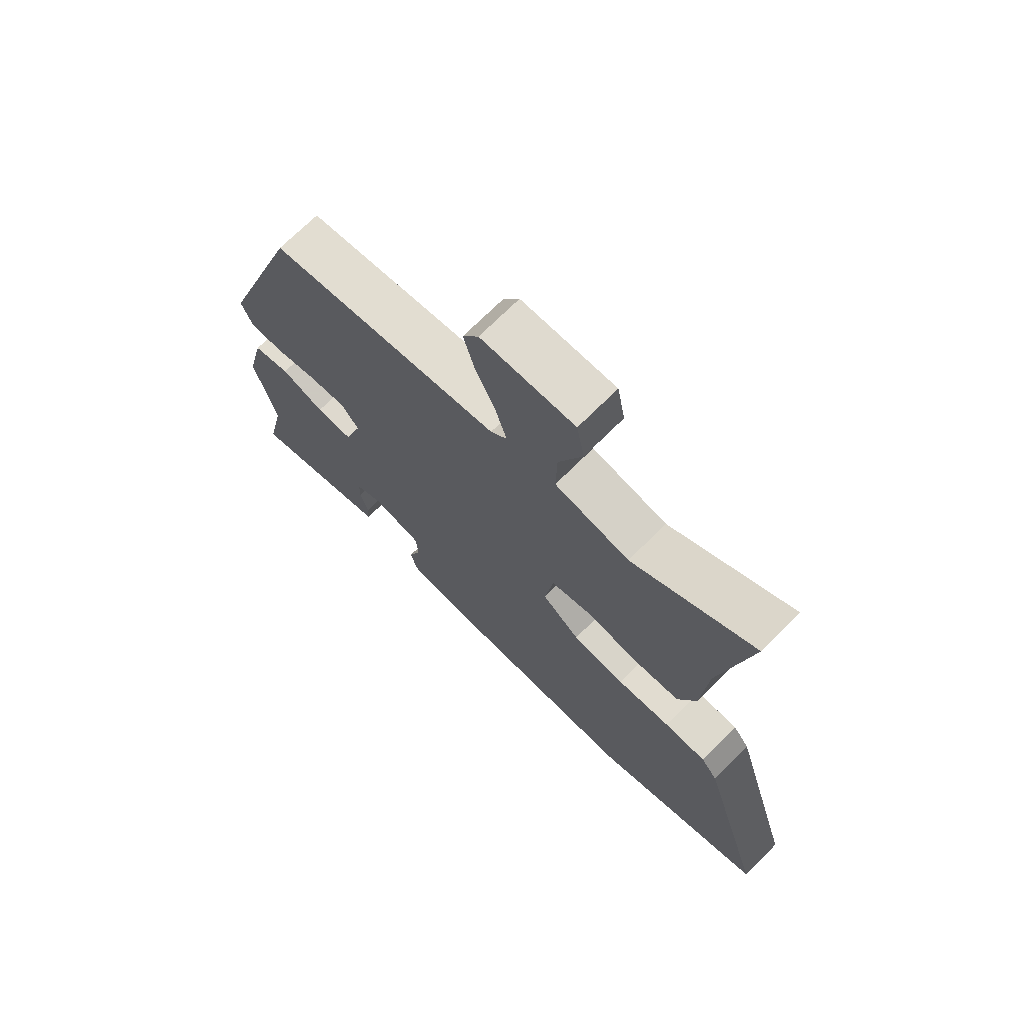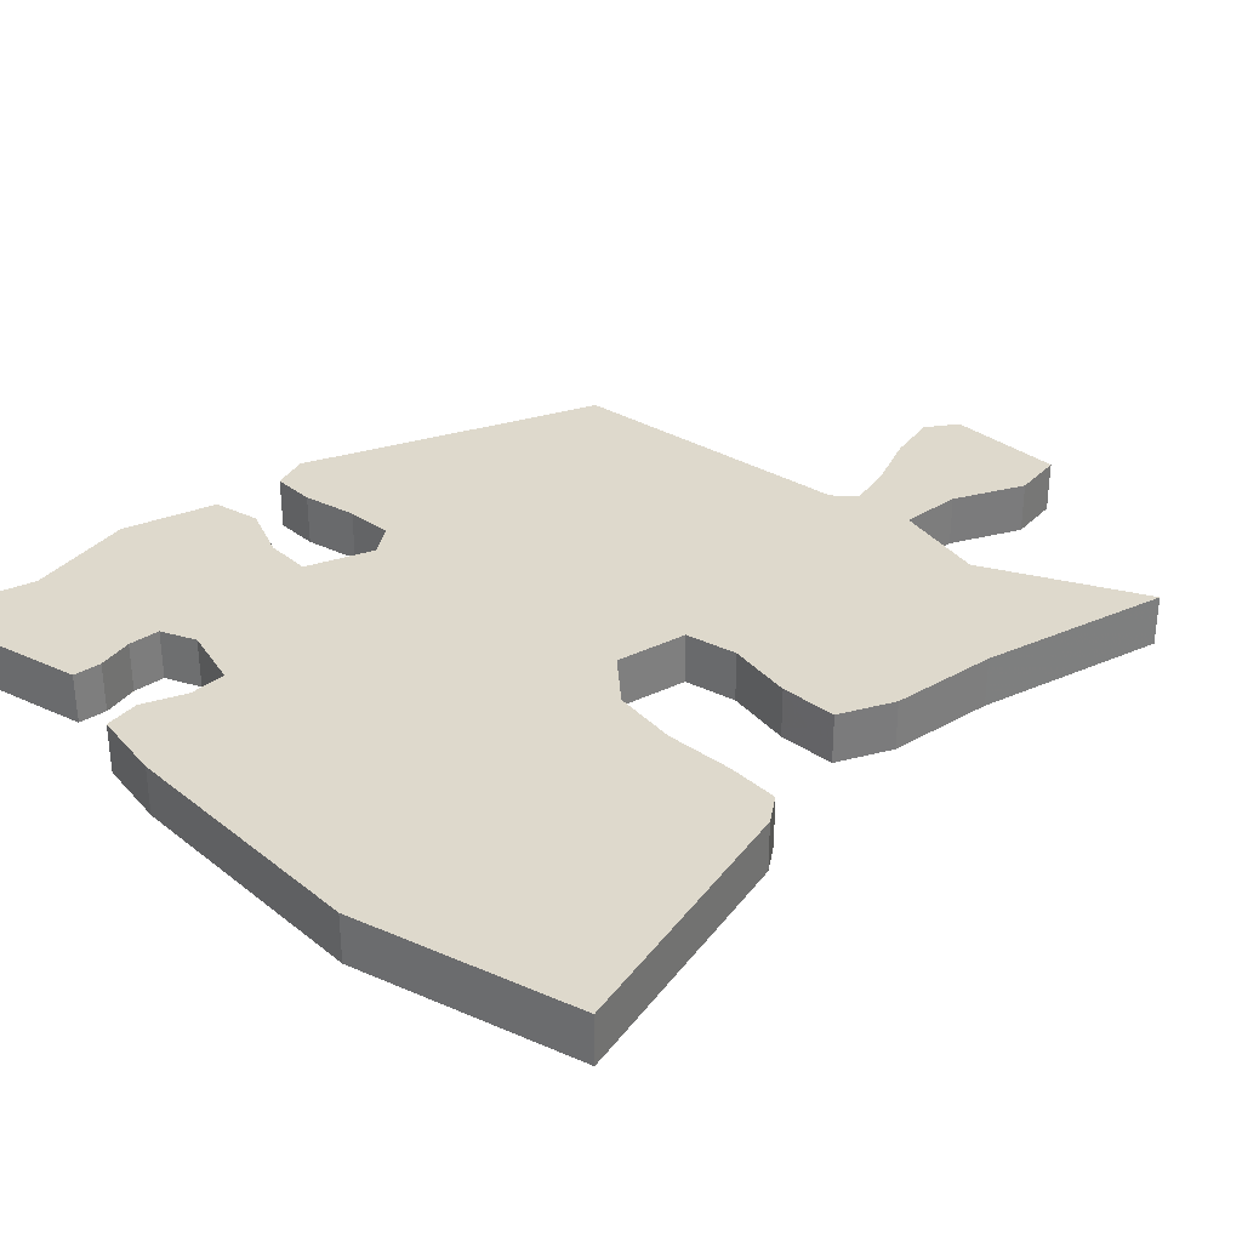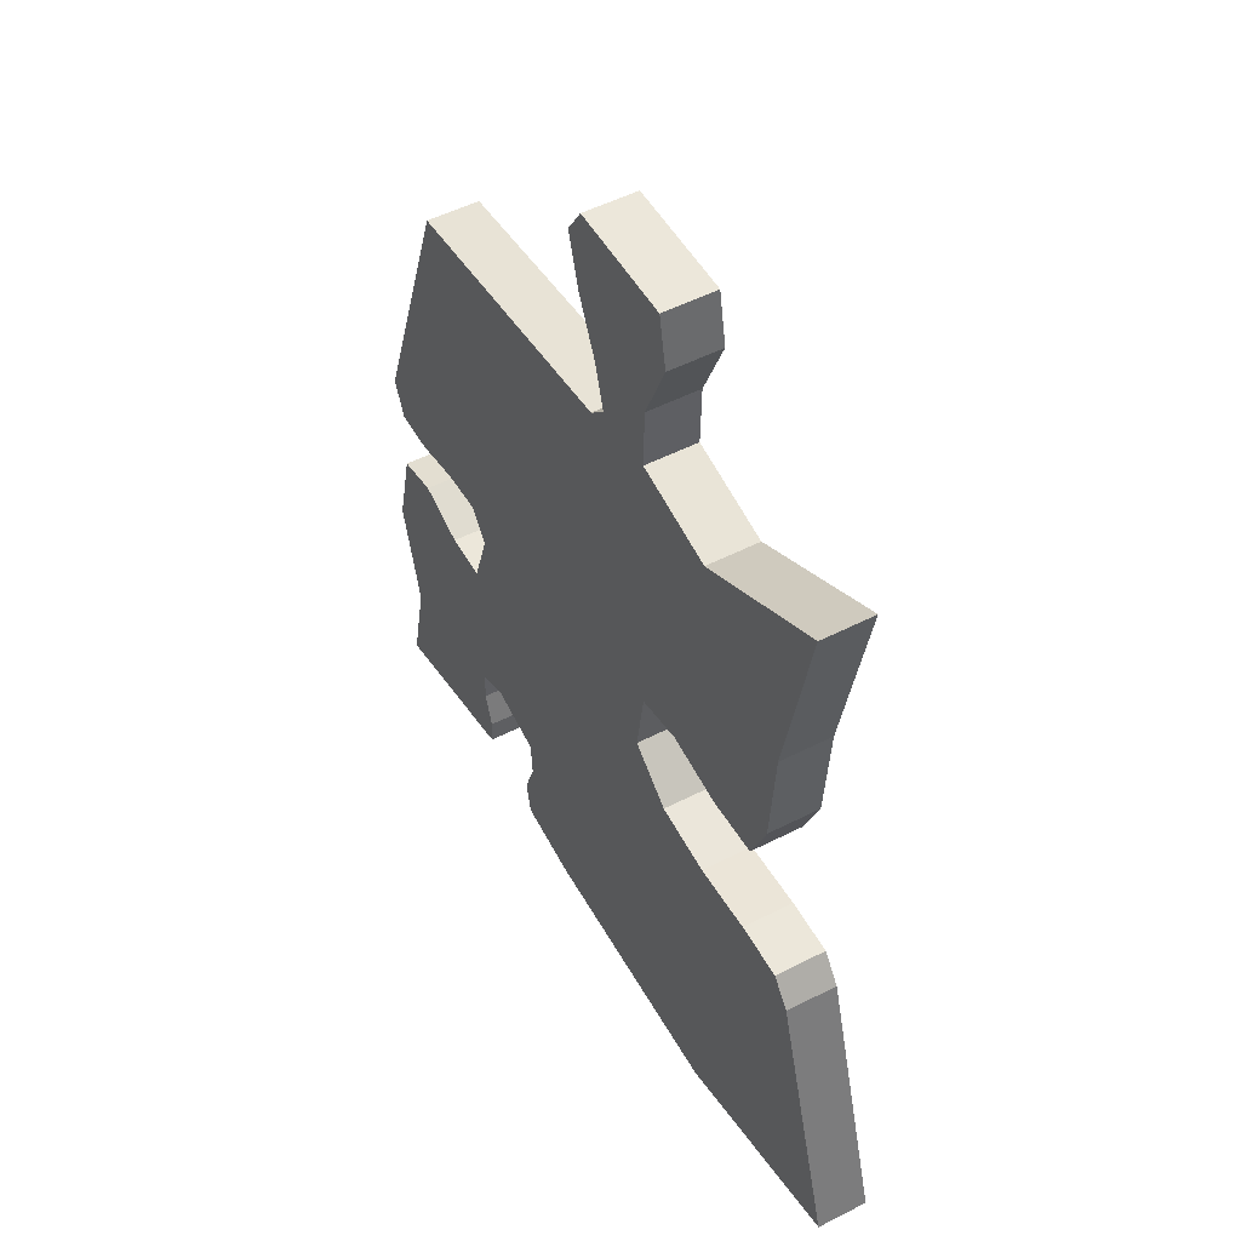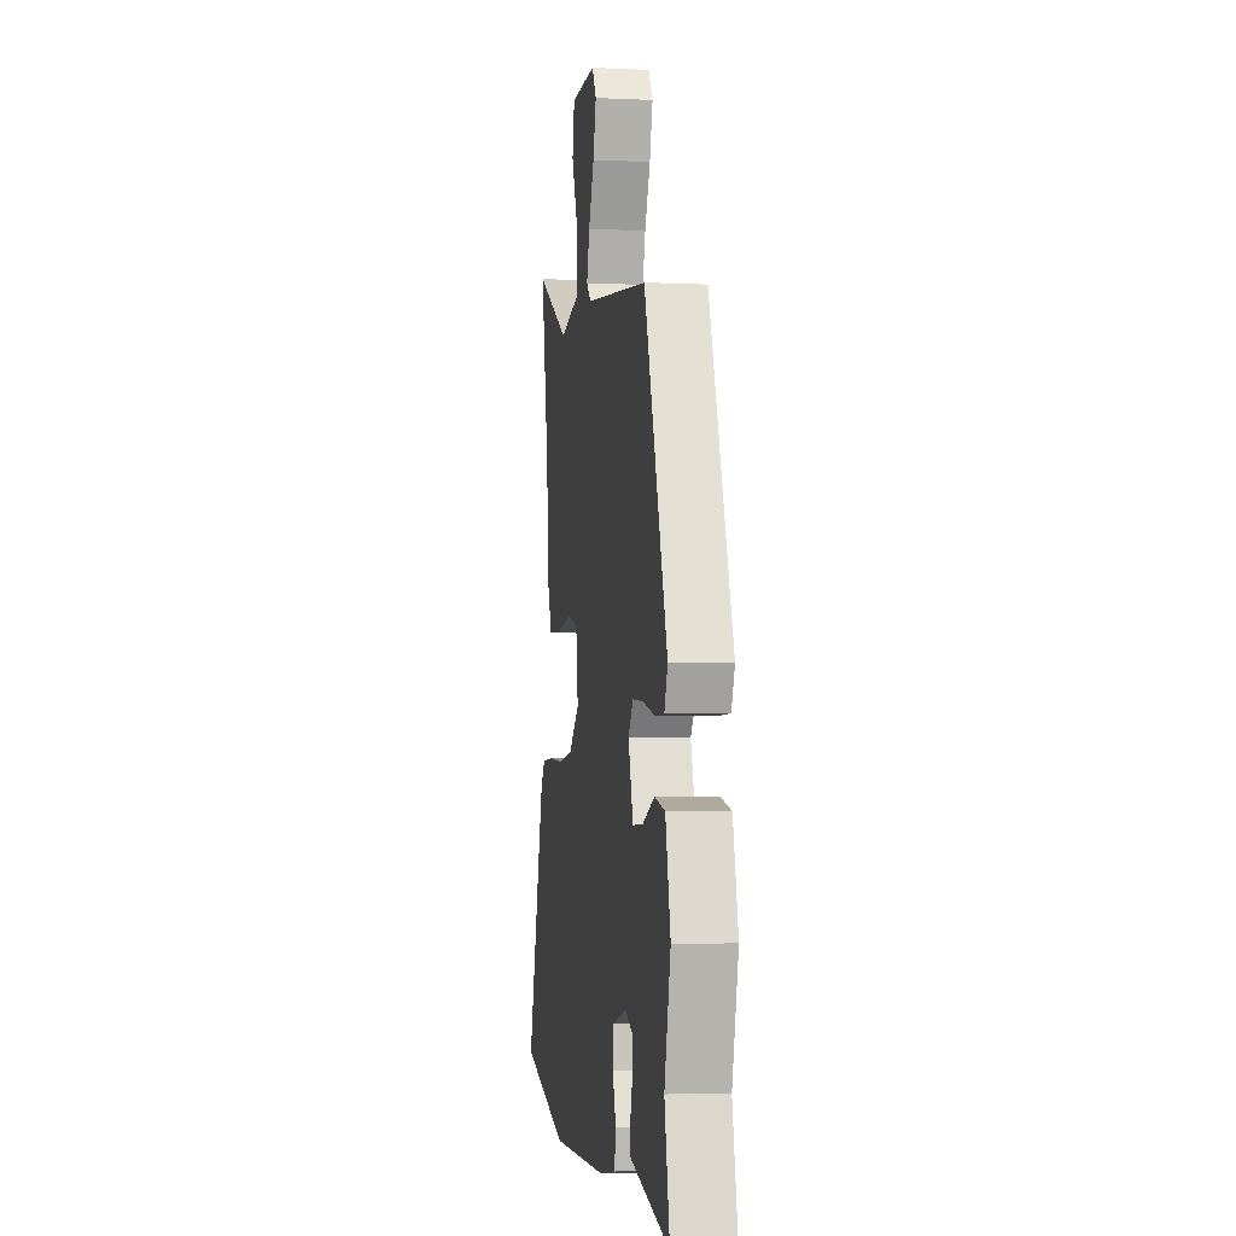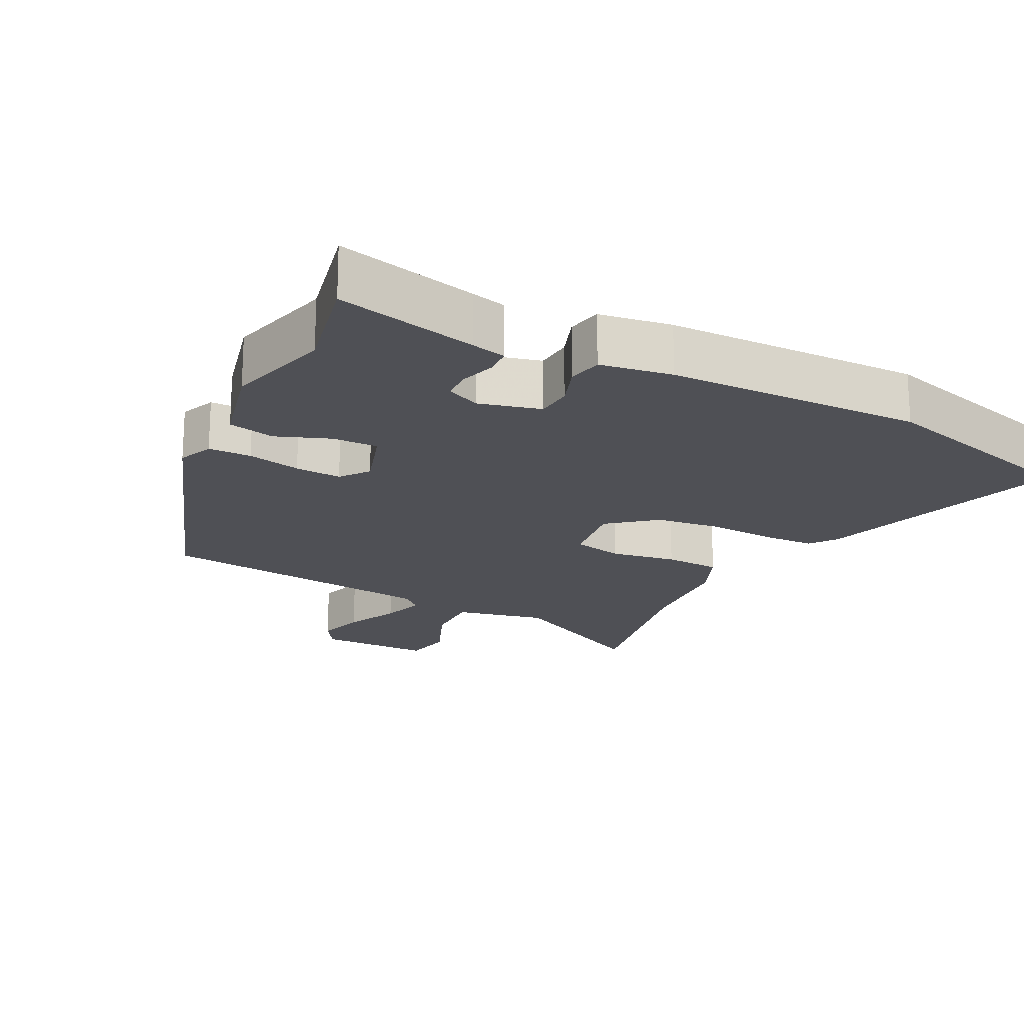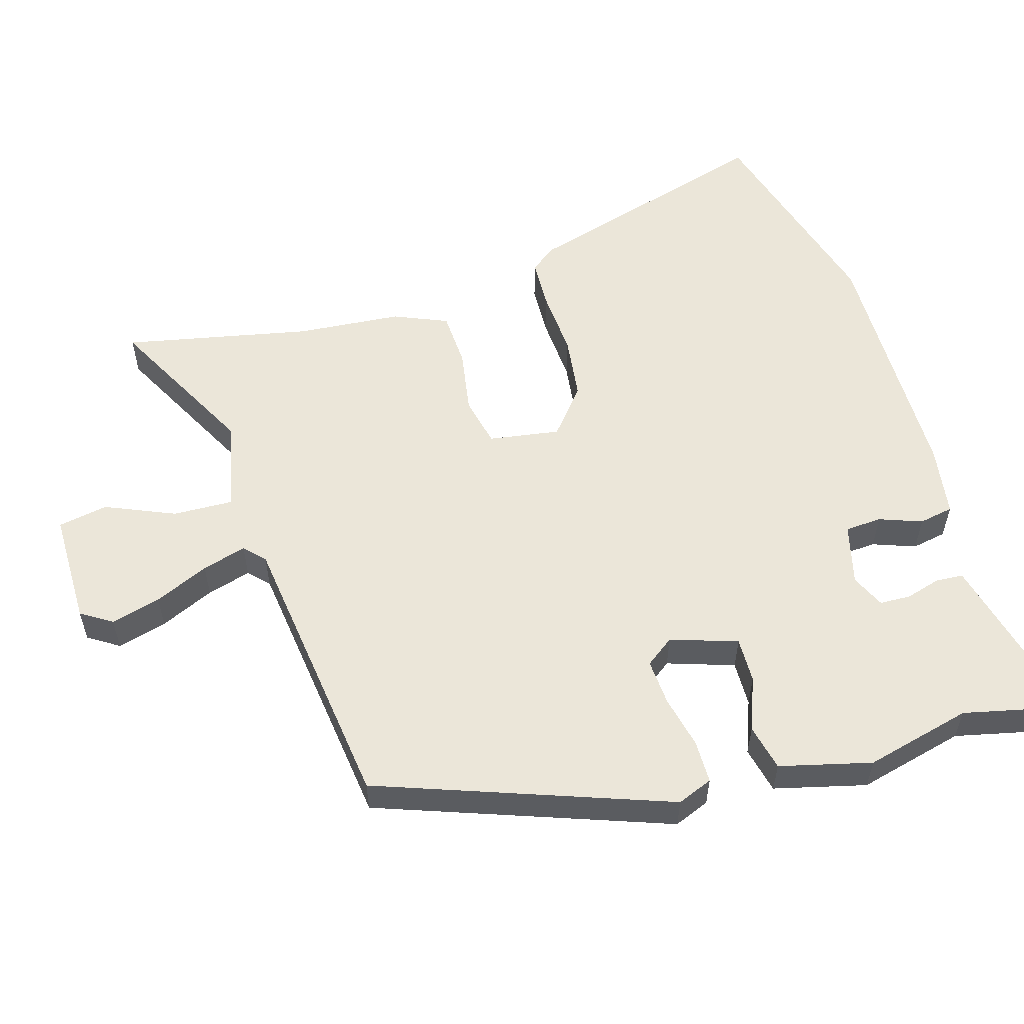
<metadata>
{"format":"obj","ext":"obj","renderer":"f3d","projection":"perspective","resolution":1024,"background":"white","views":[{"elev":71.1,"azim":-135.0,"up":"+Z"},{"elev":32.0,"azim":-132.6,"up":"+Y"},{"elev":51.9,"azim":-118.9,"up":"+Z"},{"elev":-4.2,"azim":81.3,"up":"+Z"},{"elev":-19.3,"azim":153.3,"up":"+Y"},{"elev":55.9,"azim":74.1,"up":"+Y"}]}
</metadata>
<code>
v -0.47 0.07 0.347
v -0.523 0.07 0.618
v -0.305 0.07 0.501
v -0.172 0.07 0.529
v -0.174 0.07 0.616
v -0.216 0.07 0.717
v -0.202 0.07 0.789
v -0.036 0.07 0.787
v -0.008 0.07 0.742
v -0.028 0.07 0.67
v -0.064 0.07 0.592
v -0.083 0.07 0.528
v -0.054 0.07 0.5
v 0.359 0.07 0.444
v 0.506 0.07 0.024
v 0.485 0.07 -0.027
v 0.423 0.07 -0.027
v 0.346 0.07 -0.009
v 0.279 0.07 -0.004
v 0.248 0.07 -0.045
v 0.279 0.07 -0.142
v 0.345 0.07 -0.141
v 0.423 0.07 -0.112
v 0.49 0.07 -0.128
v 0.522 0.07 -0.261
v 0.482 0.07 -0.415
v 0.515 0.07 -0.568
v 0.312 0.07 -0.517
v 0.262 0.07 -0.504
v 0.26 0.07 -0.464
v 0.275 0.07 -0.414
v 0.274 0.07 -0.369
v 0.225 0.07 -0.346
v 0.136 0.07 -0.368
v 0.132 0.07 -0.421
v 0.154 0.07 -0.483
v 0.144 0.07 -0.533
v 0.04 0.07 -0.548
v -0.329 0.07 -0.55
v -0.638 0.07 -0.46
v -0.526 0.07 -0.092
v -0.497 0.07 -0.054
v -0.422 0.07 -0.052
v -0.325 0.07 -0.059
v -0.231 0.07 -0.048
v -0.163 0.07 0.007
v -0.178 0.07 0.11
v -0.251 0.07 0.127
v -0.346 0.07 0.112
v -0.427 0.07 0.117
v -0.459 0.07 0.195
v -0.47 0 0.347
v -0.523 0 0.618
v -0.305 0 0.501
v -0.172 0 0.529
v -0.174 0 0.616
v -0.216 0 0.717
v -0.202 0 0.789
v -0.036 0 0.787
v -0.008 0 0.742
v -0.028 0 0.67
v -0.064 0 0.592
v -0.083 0 0.528
v -0.054 0 0.5
v 0.359 0 0.444
v 0.506 0 0.024
v 0.485 0 -0.027
v 0.423 0 -0.027
v 0.346 0 -0.009
v 0.279 0 -0.004
v 0.248 0 -0.045
v 0.279 0 -0.142
v 0.345 0 -0.141
v 0.423 0 -0.112
v 0.49 0 -0.128
v 0.522 0 -0.261
v 0.482 0 -0.415
v 0.515 0 -0.568
v 0.312 0 -0.517
v 0.262 0 -0.504
v 0.26 0 -0.464
v 0.275 0 -0.414
v 0.274 0 -0.369
v 0.225 0 -0.346
v 0.136 0 -0.368
v 0.132 0 -0.421
v 0.154 0 -0.483
v 0.144 0 -0.533
v 0.04 0 -0.548
v -0.329 0 -0.55
v -0.638 0 -0.46
v -0.526 0 -0.092
v -0.497 0 -0.054
v -0.422 0 -0.052
v -0.325 0 -0.059
v -0.231 0 -0.048
v -0.163 0 0.007
v -0.178 0 0.11
v -0.251 0 0.127
v -0.346 0 0.112
v -0.427 0 0.117
v -0.459 0 0.195
f 48 49 50 51
f 47 48 51 1
f 41 42 43 44
f 41 44 45
f 40 41 45
f 39 40 45 46
f 35 36 37 38
f 34 35 38 39
f 28 29 30 31
f 26 27 28 31
f 26 31 32
f 25 26 32 33
f 22 23 24 25
f 21 22 25 33
f 15 16 17 18
f 13 14 15 18
f 12 13 18 19
f 8 9 10 11
f 8 11 12
f 5 6 7 8
f 4 5 8 12
f 3 4 12 19
f 47 1 2 3
f 34 39 46
f 34 46 47
f 20 21 33 34
f 20 34 47 3
f 3 19 20
f 102 101 100 99
f 52 102 99 98
f 95 94 93 92
f 96 95 92
f 96 92 91
f 97 96 91 90
f 89 88 87 86
f 90 89 86 85
f 82 81 80 79
f 82 79 78 77
f 83 82 77
f 84 83 77 76
f 76 75 74 73
f 84 76 73 72
f 69 68 67 66
f 69 66 65 64
f 70 69 64 63
f 62 61 60 59
f 63 62 59
f 59 58 57 56
f 63 59 56 55
f 70 63 55 54
f 54 53 52 98
f 97 90 85
f 98 97 85
f 85 84 72 71
f 54 98 85 71
f 71 70 54
f 1 52 53 2
f 2 53 54 3
f 3 54 55 4
f 4 55 56 5
f 5 56 57 6
f 6 57 58 7
f 7 58 59 8
f 8 59 60 9
f 9 60 61 10
f 10 61 62 11
f 11 62 63 12
f 12 63 64 13
f 13 64 65 14
f 14 65 66 15
f 15 66 67 16
f 16 67 68 17
f 17 68 69 18
f 18 69 70 19
f 19 70 71 20
f 20 71 72 21
f 21 72 73 22
f 22 73 74 23
f 23 74 75 24
f 24 75 76 25
f 25 76 77 26
f 26 77 78 27
f 27 78 79 28
f 28 79 80 29
f 29 80 81 30
f 30 81 82 31
f 31 82 83 32
f 32 83 84 33
f 33 84 85 34
f 34 85 86 35
f 35 86 87 36
f 36 87 88 37
f 37 88 89 38
f 38 89 90 39
f 39 90 91 40
f 40 91 92 41
f 41 92 93 42
f 42 93 94 43
f 43 94 95 44
f 44 95 96 45
f 45 96 97 46
f 46 97 98 47
f 47 98 99 48
f 48 99 100 49
f 49 100 101 50
f 50 101 102 51
f 51 102 52 1

</code>
